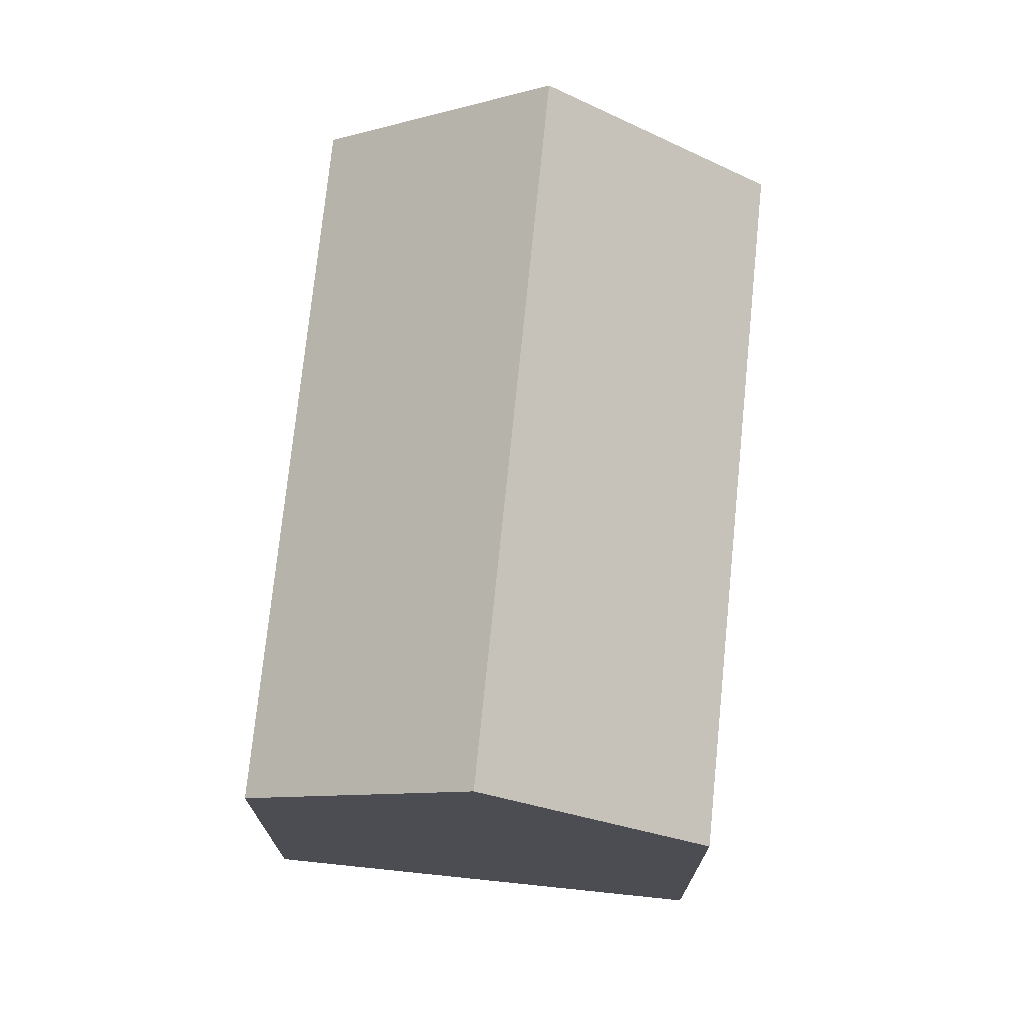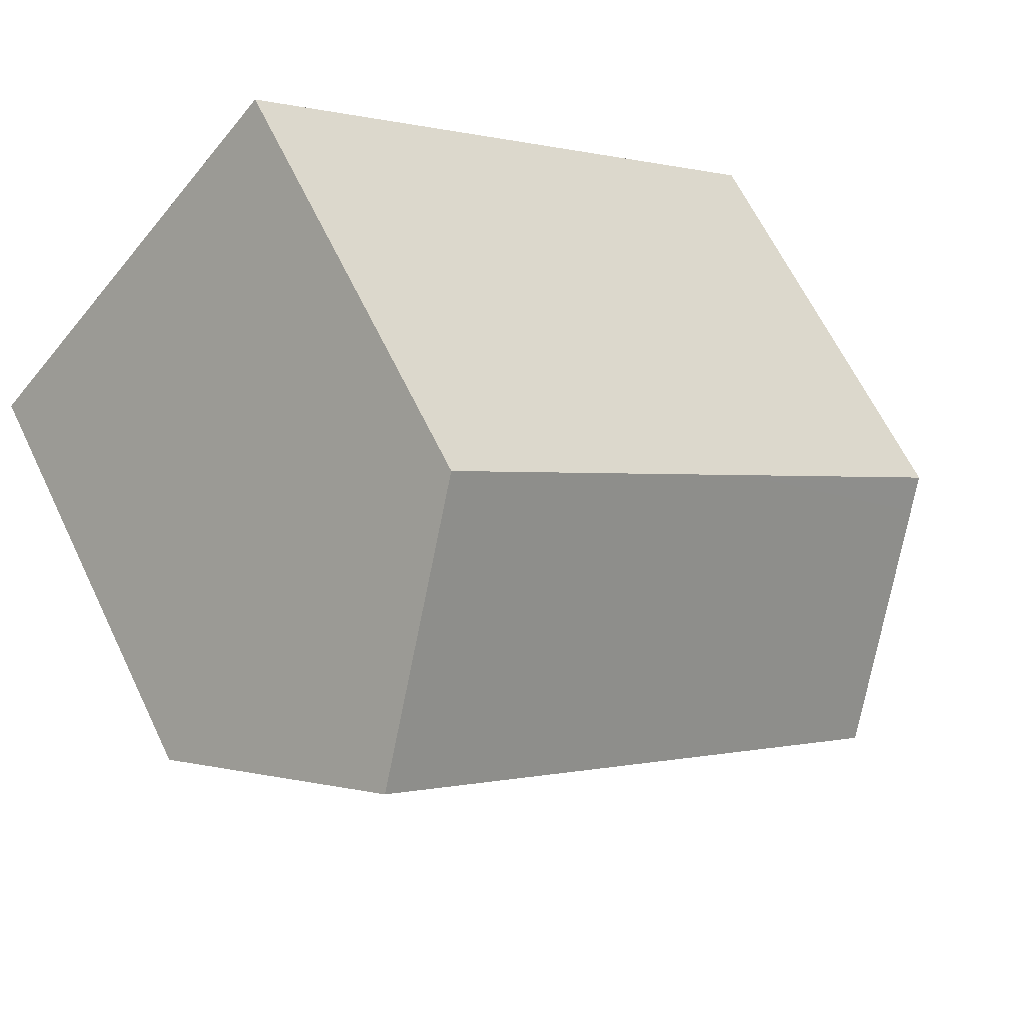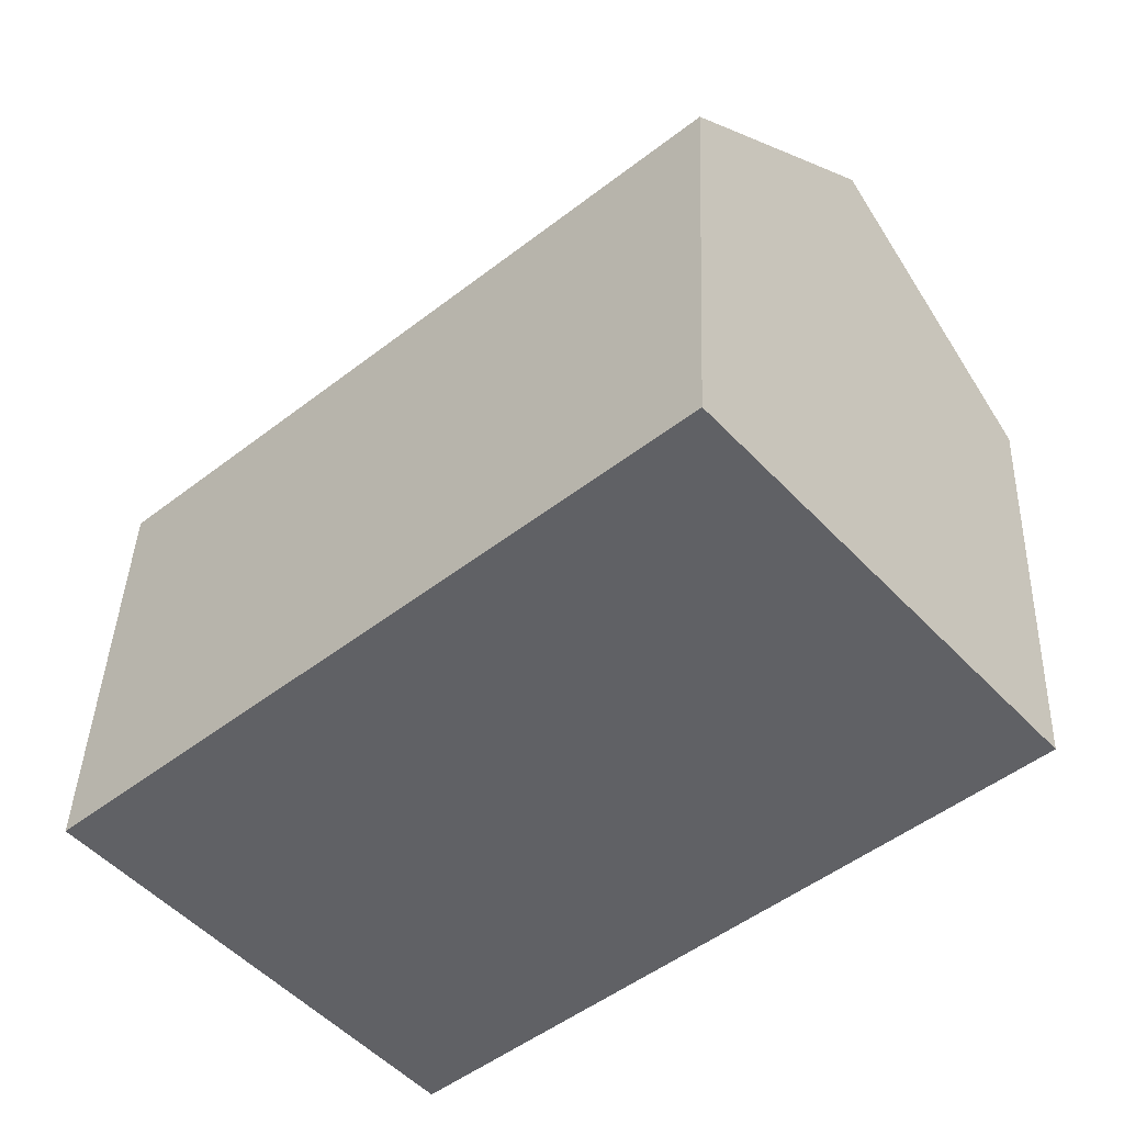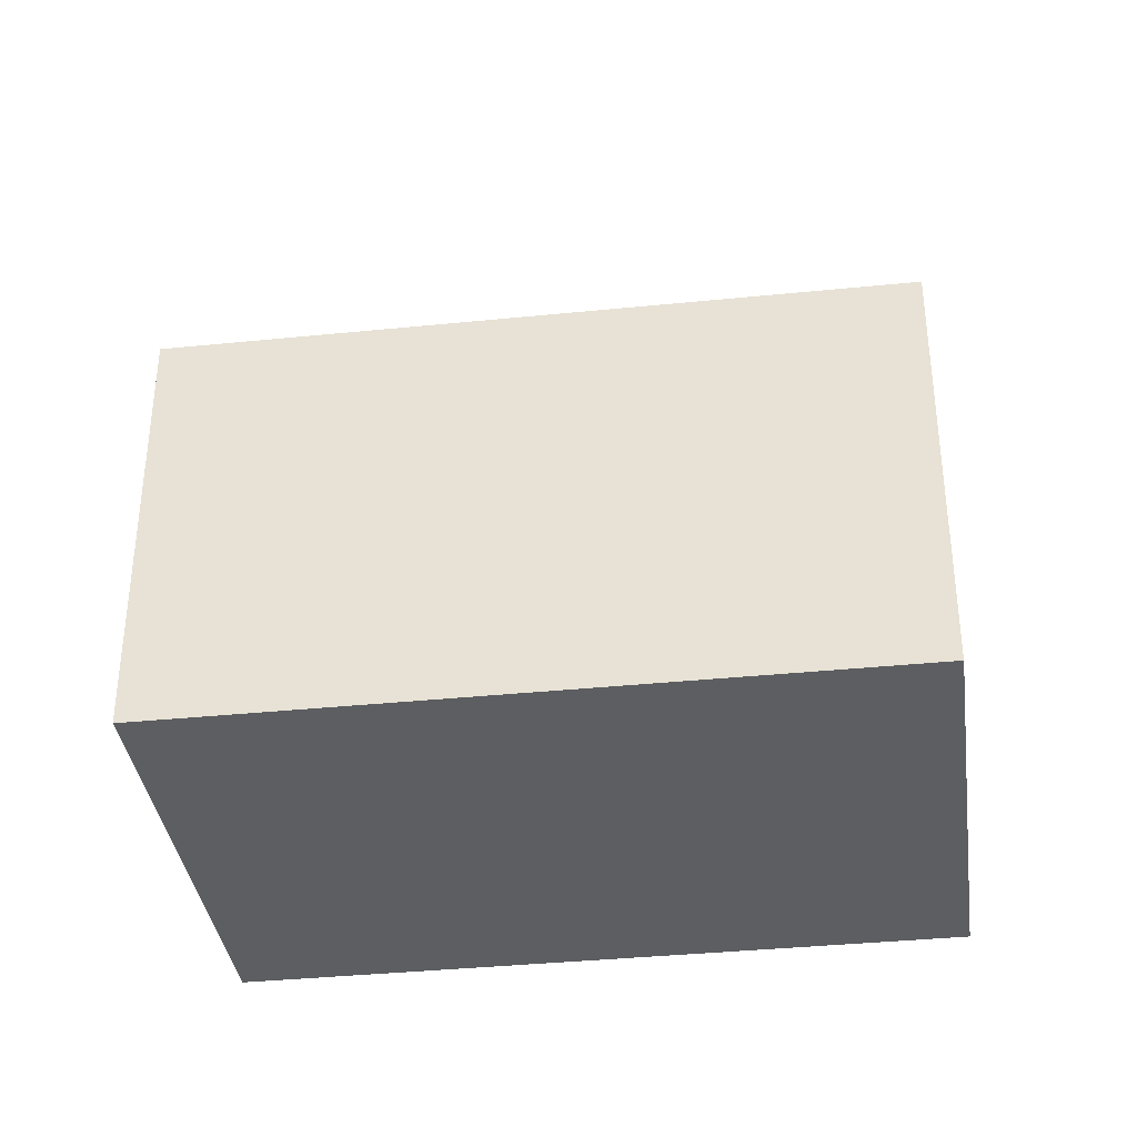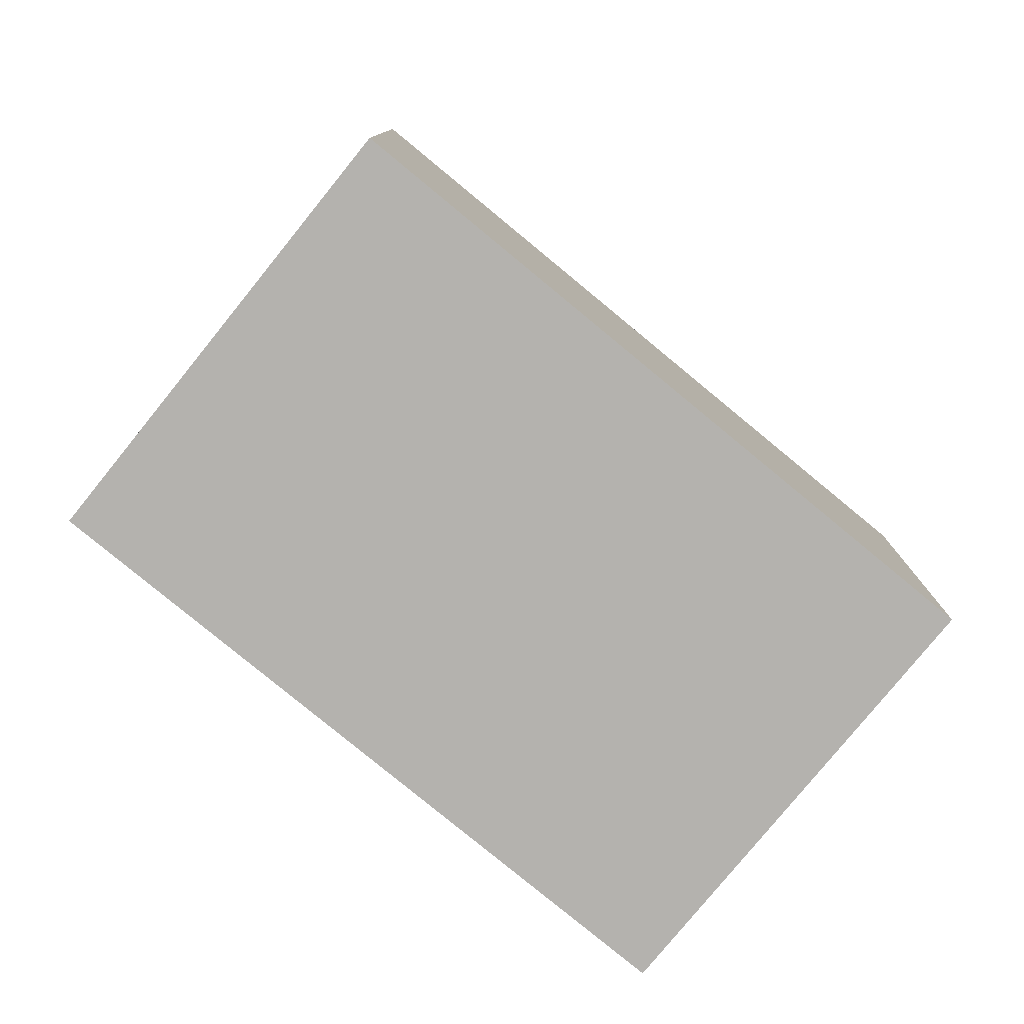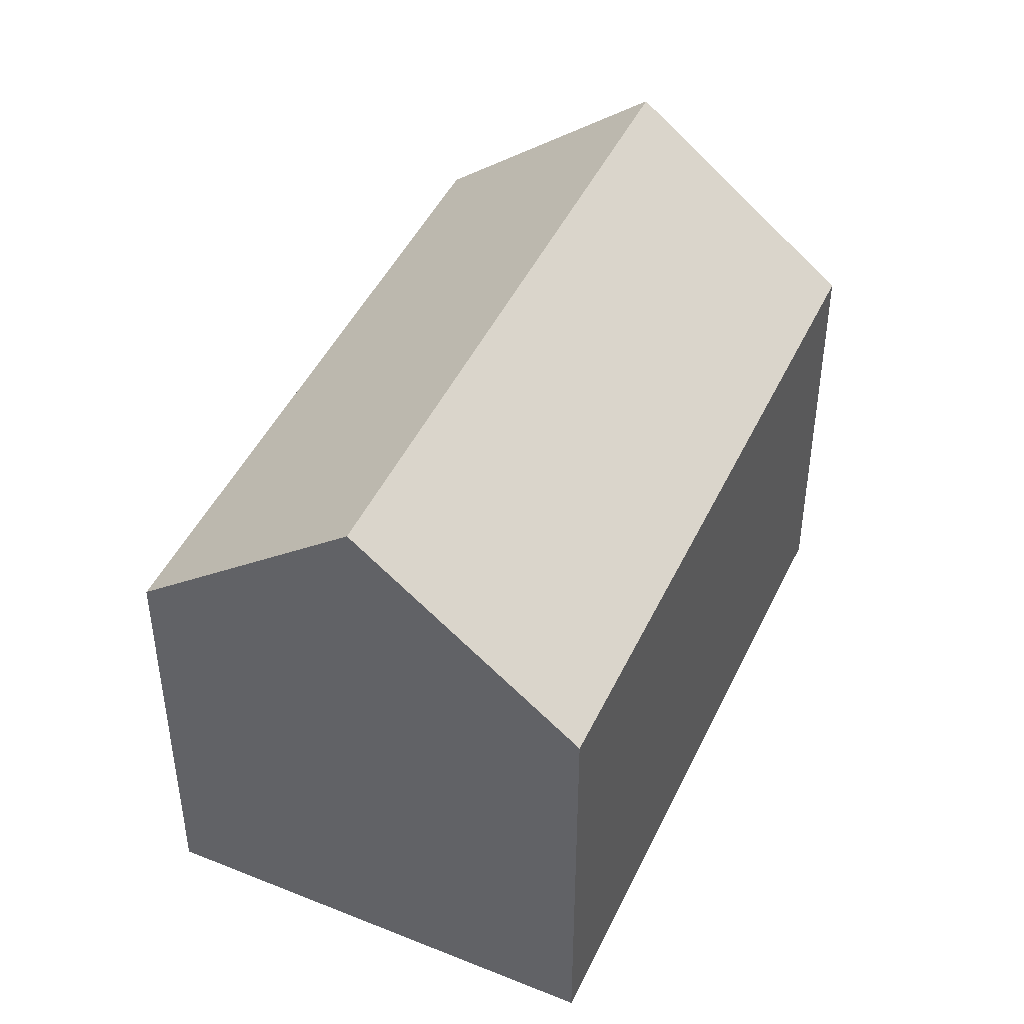
<metadata>
{"format":"obj","ext":"obj","renderer":"f3d","projection":"perspective","resolution":1024,"background":"white","views":[{"elev":73.6,"azim":54.5,"up":"+Y"},{"elev":63.9,"azim":154.3,"up":"+Z"},{"elev":39.8,"azim":2.0,"up":"+Z"},{"elev":-37.3,"azim":-33.9,"up":"+Y"},{"elev":-79.7,"azim":-80.8,"up":"+Y"},{"elev":45.8,"azim":-107.1,"up":"+Y"}]}
</metadata>
<code>
v  13.63 10.96 11.03
v  7.673 10.41 6.739
v  13.16 10.41 11.56
v  16.9 14.83 7.33
v  3.774 14.83 -4.195
v  5.605 10.41 4.923
v  0.479 10.97 -0.532
v  0 10.41 6.376e-16
v  7.549 10.41 -8.391
v  20.63 10.41 3.101
v  0 0 0
v  5.605 -3.014e-16 4.923
v  7.673 -4.126e-16 6.739
v  13.16 -7.078e-16 11.56
v  13.63 -6.755e-16 11.03
v  20.63 -1.899e-16 3.101
v  16.9 -4.488e-16 7.33
v  7.549 5.138e-16 -8.391
v  3.774 2.569e-16 -4.195
v  0.479 3.258e-17 -0.532
g defaultobject
f 1 2 3
f 2 1 4
f 2 4 5
f 2 5 6
f 6 5 7
f 6 7 8
f 9 4 10
f 4 9 5
f 11 6 8
f 6 11 2
f 2 11 3
f 3 11 12
f 3 12 13
f 3 13 14
f 1 10 4
f 10 1 3
f 10 3 14
f 10 14 15
f 10 15 16
f 16 15 17
f 16 9 10
f 9 16 18
f 18 5 9
f 5 18 7
f 7 18 8
f 8 18 19
f 8 19 11
f 11 19 20
f 13 15 14
f 15 13 17
f 17 13 16
f 16 13 18
f 18 13 12
f 18 12 20
f 20 12 11
f 18 20 19

</code>
